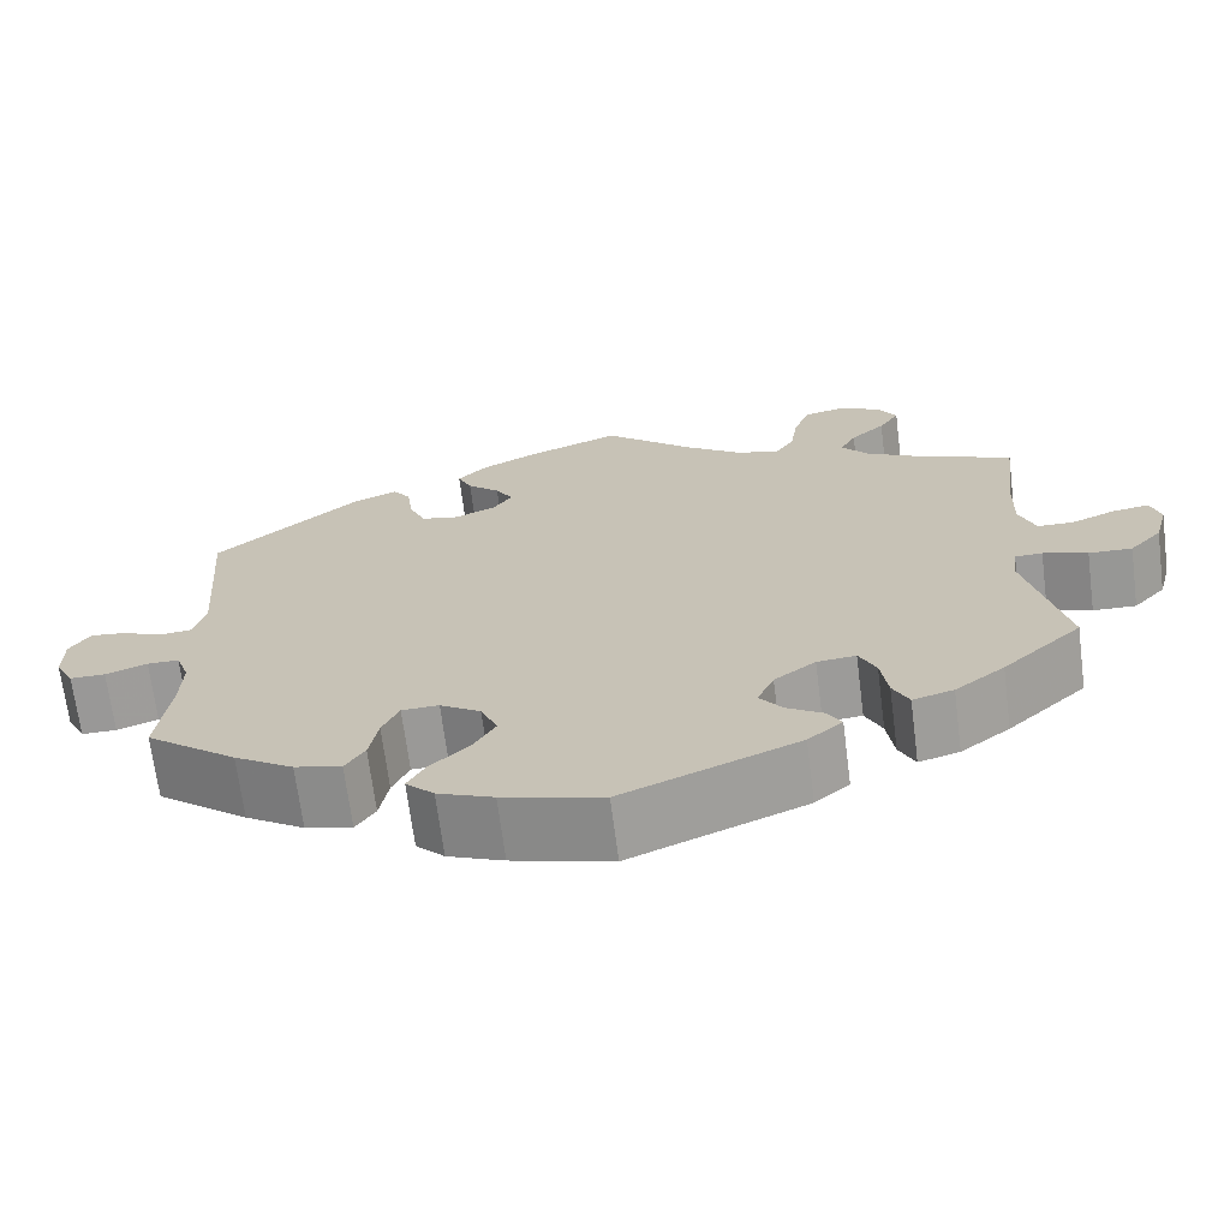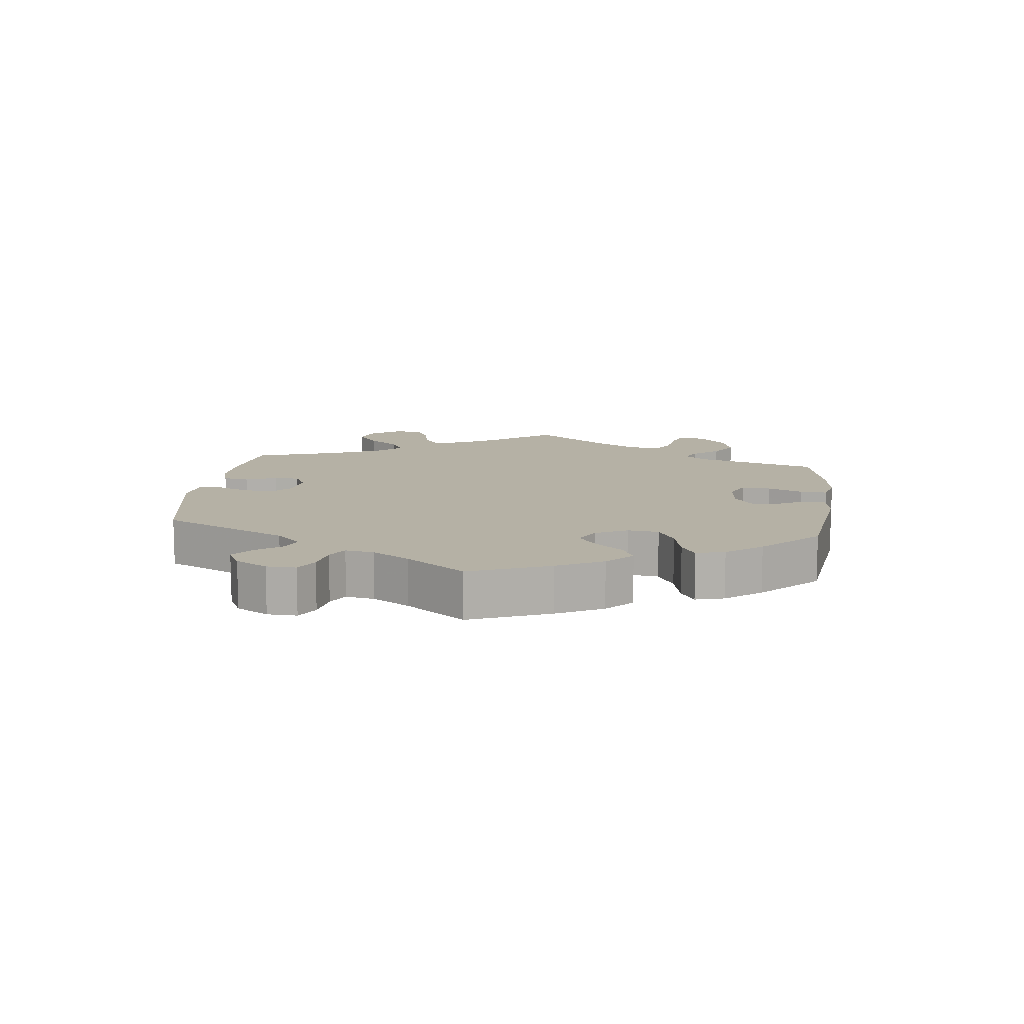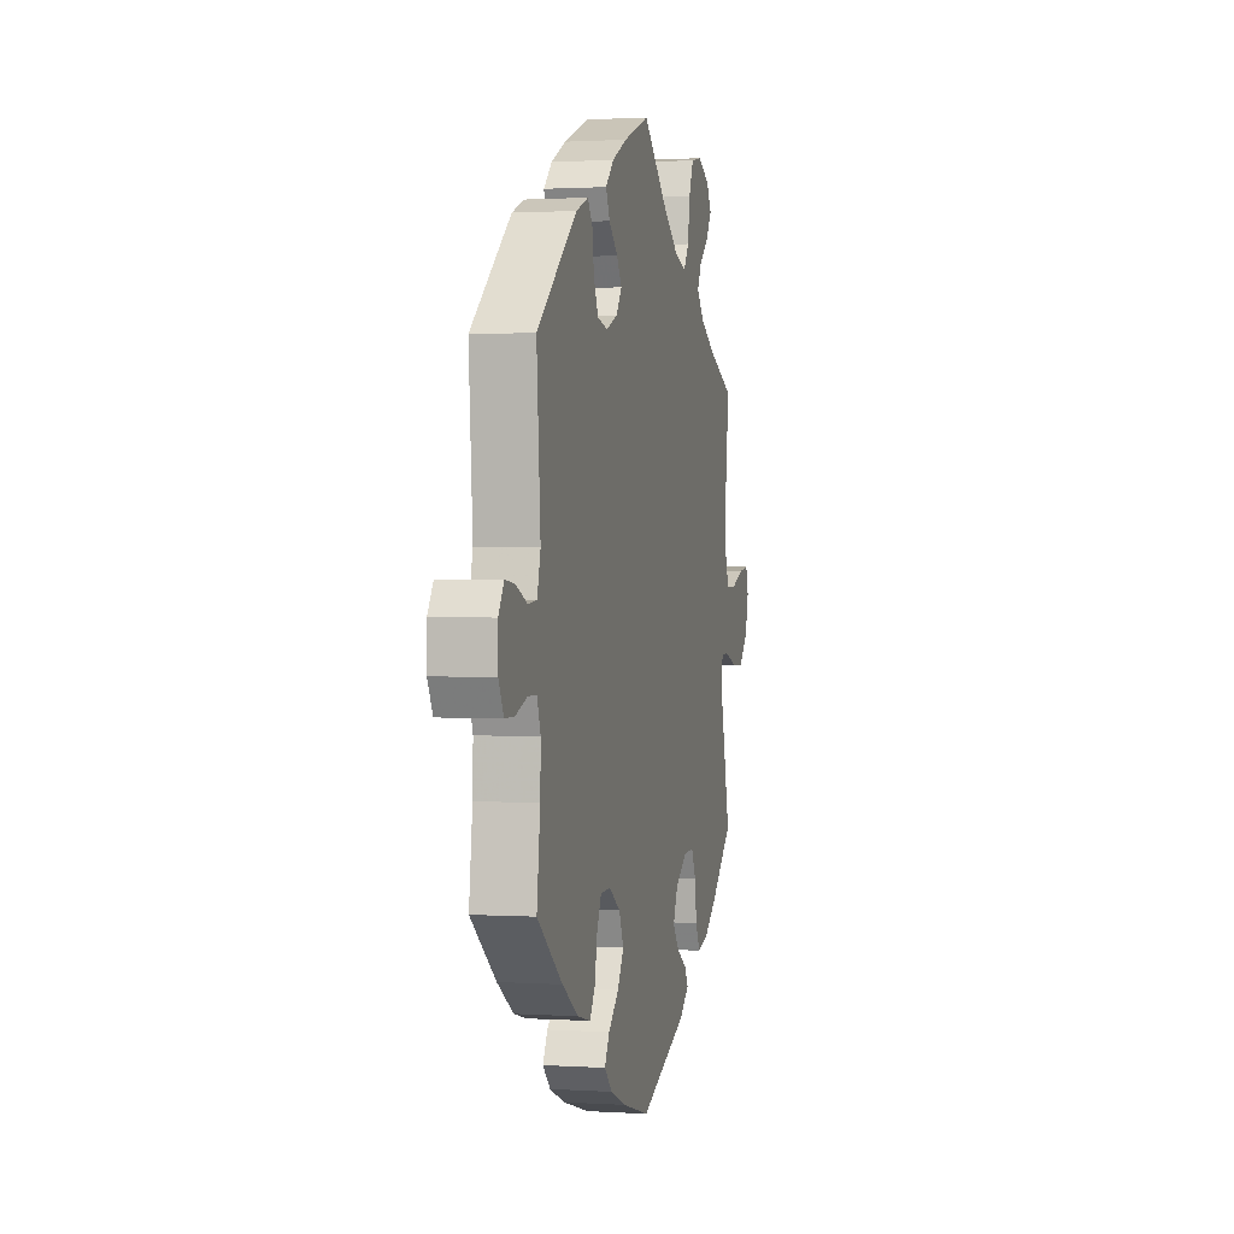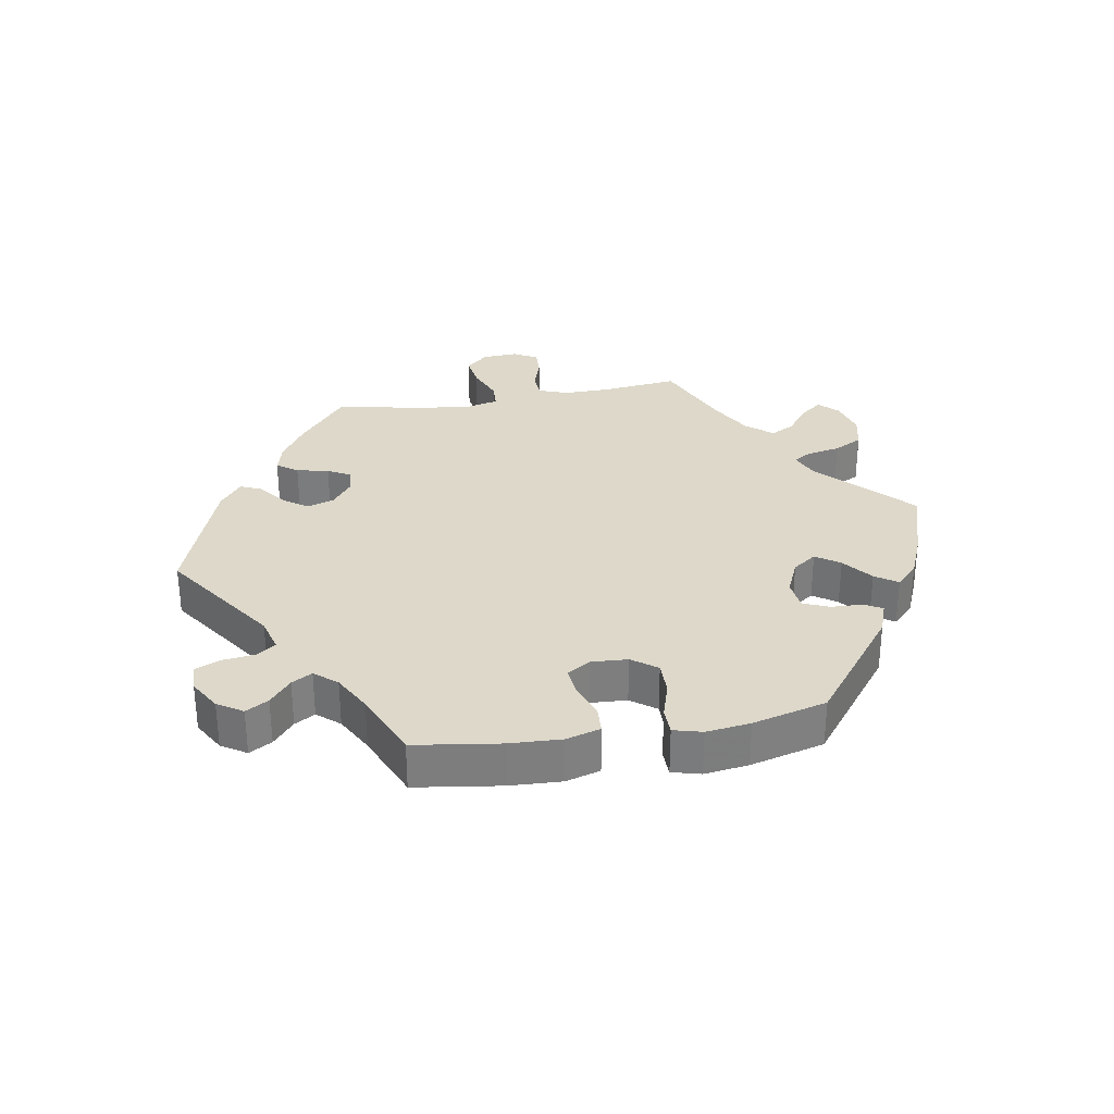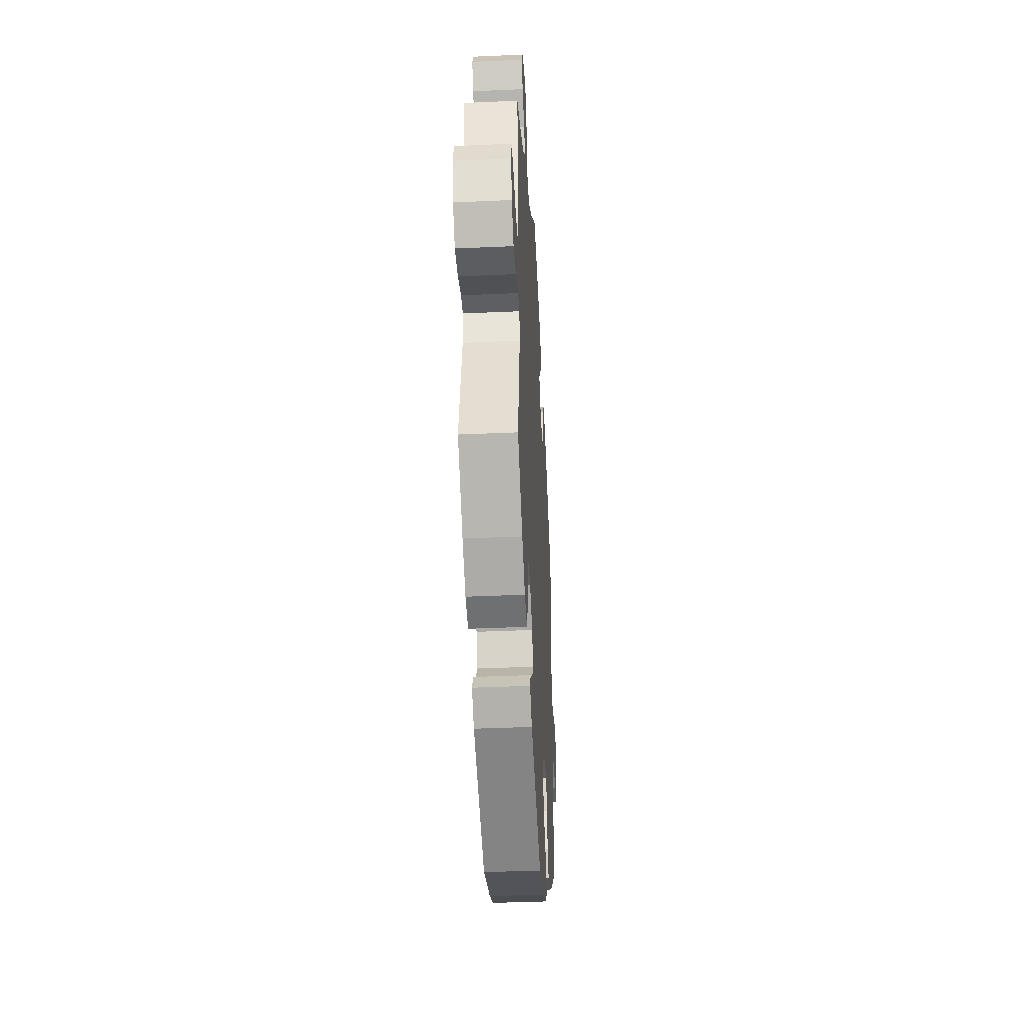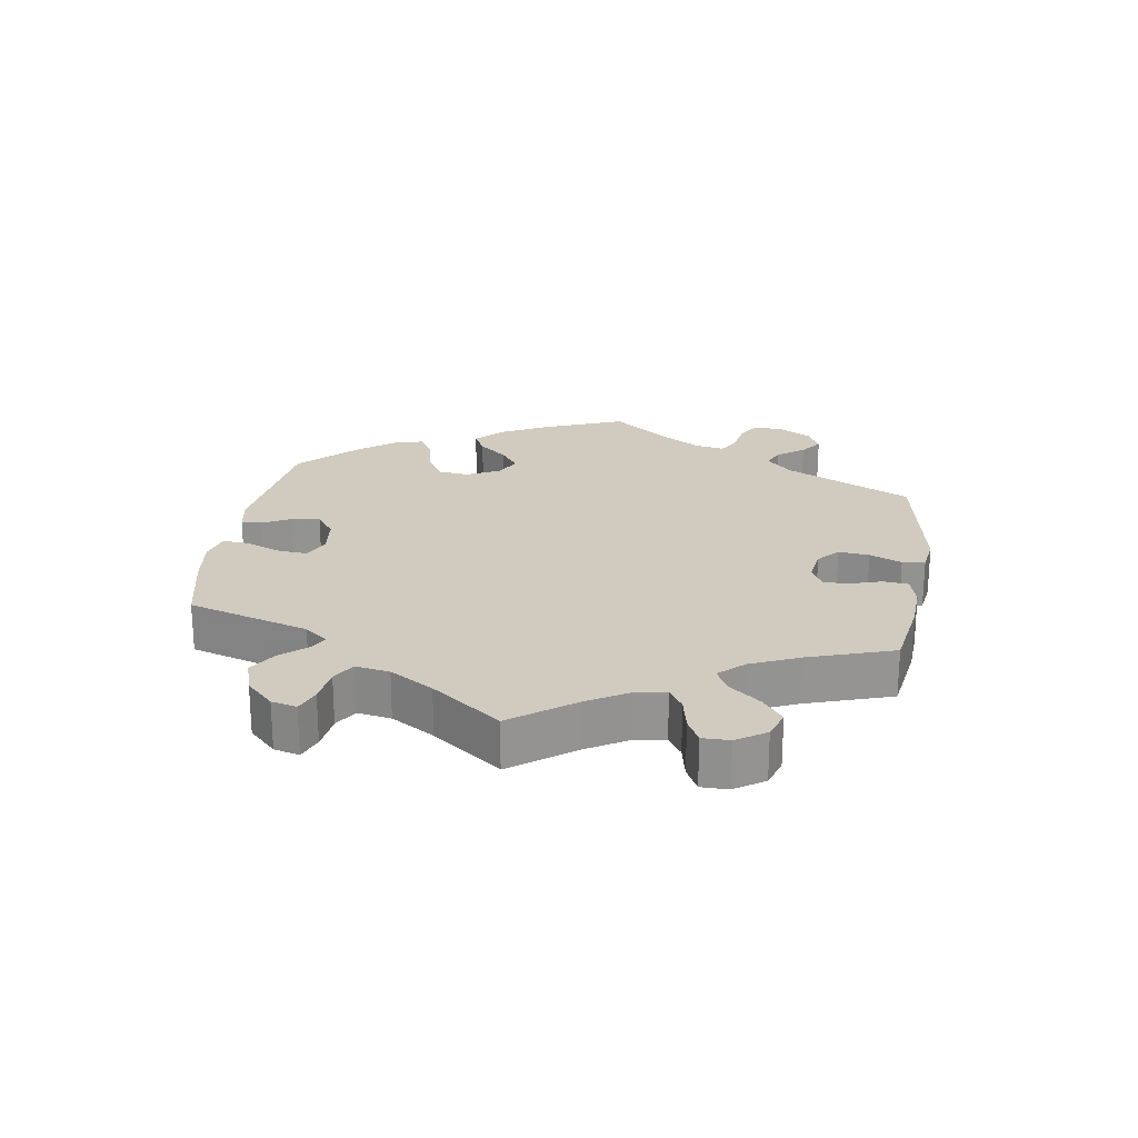
<metadata>
{"format":"obj","ext":"obj","renderer":"f3d","projection":"perspective","resolution":1024,"background":"white","views":[{"elev":-68.7,"azim":-172.7,"up":"+Z"},{"elev":11.8,"azim":126.7,"up":"+Y"},{"elev":1.0,"azim":103.1,"up":"+Z"},{"elev":31.0,"azim":140.2,"up":"+Y"},{"elev":-39.1,"azim":-86.8,"up":"+Z"},{"elev":23.3,"azim":-51.3,"up":"+Y"}]}
</metadata>
<code>
v 0.485 0.07 0.077
v 0.499 0.07 0.025
v 0.534 0.07 0.021
v 0.581 0.07 0.041
v 0.621 0.07 0.046
v 0.644 0.07 0.01
v 0.644 0.07 -0.046
v 0.623 0.07 -0.086
v 0.583 0.07 -0.086
v 0.536 0.07 -0.069
v 0.5 0.07 -0.069
v 0.485 0.07 -0.111
v 0.487 0.07 -0.177
v 0.501 0.07 -0.289
v 0.397 0.07 -0.371
v 0.33 0.07 -0.414
v 0.277 0.07 -0.427
v 0.255 0.07 -0.393
v 0.245 0.07 -0.338
v 0.226 0.07 -0.296
v 0.184 0.07 -0.295
v 0.138 0.07 -0.325
v 0.119 0.07 -0.369
v 0.145 0.07 -0.413
v 0.188 0.07 -0.453
v 0.208 0.07 -0.489
v 0.176 0.07 -0.521
v 0.113 0.07 -0.547
v 0 0.07 -0.578
v -0.198 0.07 -0.496
v -0.237 0.07 -0.463
v -0.221 0.07 -0.436
v -0.18 0.07 -0.41
v -0.154 0.07 -0.376
v -0.173 0.07 -0.333
v -0.22 0.07 -0.298
v -0.264 0.07 -0.294
v -0.283 0.07 -0.334
v -0.291 0.07 -0.391
v -0.309 0.07 -0.428
v -0.355 0.07 -0.415
v -0.411 0.07 -0.372
v -0.501 0.07 -0.289
v -0.457 0.07 -0.102
v -0.463 0.07 -0.058
v -0.494 0.07 -0.057
v -0.544 0.07 -0.074
v -0.593 0.07 -0.076
v -0.63 0.07 -0.036
v -0.645 0.07 0.02
v -0.634 0.07 0.058
v -0.593 0.07 0.052
v -0.542 0.07 0.031
v -0.501 0.07 0.032
v -0.483 0.07 0.081
v -0.485 0.07 0.158
v -0.501 0.07 0.288
v -0.393 0.07 0.335
v -0.331 0.07 0.37
v -0.3 0.07 0.407
v -0.318 0.07 0.442
v -0.357 0.07 0.477
v -0.38 0.07 0.513
v -0.359 0.07 0.549
v -0.311 0.07 0.573
v -0.266 0.07 0.564
v -0.247 0.07 0.517
v -0.238 0.07 0.457
v -0.216 0.07 0.423
v -0.167 0.07 0.438
v -0.102 0.07 0.486
v 0 0.07 0.577
v 0.107 0.07 0.536
v 0.168 0.07 0.505
v 0.202 0.07 0.471
v 0.186 0.07 0.436
v 0.149 0.07 0.402
v 0.129 0.07 0.369
v 0.151 0.07 0.336
v 0.198 0.07 0.317
v 0.24 0.07 0.326
v 0.259 0.07 0.369
v 0.266 0.07 0.421
v 0.286 0.07 0.449
v 0.336 0.07 0.429
v 0.501 0.07 0.289
v 0.485 0 0.077
v 0.499 0 0.025
v 0.534 0 0.021
v 0.581 0 0.041
v 0.621 0 0.046
v 0.644 0 0.01
v 0.644 0 -0.046
v 0.623 0 -0.086
v 0.583 0 -0.086
v 0.536 0 -0.069
v 0.5 0 -0.069
v 0.485 0 -0.111
v 0.487 0 -0.177
v 0.501 0 -0.289
v 0.397 0 -0.371
v 0.33 0 -0.414
v 0.277 0 -0.427
v 0.255 0 -0.393
v 0.245 0 -0.338
v 0.226 0 -0.296
v 0.184 0 -0.295
v 0.138 0 -0.325
v 0.119 0 -0.369
v 0.145 0 -0.413
v 0.188 0 -0.453
v 0.208 0 -0.489
v 0.176 0 -0.521
v 0.113 0 -0.547
v 0 0 -0.578
v -0.198 0 -0.496
v -0.237 0 -0.463
v -0.221 0 -0.436
v -0.18 0 -0.41
v -0.154 0 -0.376
v -0.173 0 -0.333
v -0.22 0 -0.298
v -0.264 0 -0.294
v -0.283 0 -0.334
v -0.291 0 -0.391
v -0.309 0 -0.428
v -0.355 0 -0.415
v -0.411 0 -0.372
v -0.501 0 -0.289
v -0.457 0 -0.102
v -0.463 0 -0.058
v -0.494 0 -0.057
v -0.544 0 -0.074
v -0.593 0 -0.076
v -0.63 0 -0.036
v -0.645 0 0.02
v -0.634 0 0.058
v -0.593 0 0.052
v -0.542 0 0.031
v -0.501 0 0.032
v -0.483 0 0.081
v -0.485 0 0.158
v -0.501 0 0.288
v -0.393 0 0.335
v -0.331 0 0.37
v -0.3 0 0.407
v -0.318 0 0.442
v -0.357 0 0.477
v -0.38 0 0.513
v -0.359 0 0.549
v -0.311 0 0.573
v -0.266 0 0.564
v -0.247 0 0.517
v -0.238 0 0.457
v -0.216 0 0.423
v -0.167 0 0.438
v -0.102 0 0.486
v 0 0 0.577
v 0.107 0 0.536
v 0.168 0 0.505
v 0.202 0 0.471
v 0.186 0 0.436
v 0.149 0 0.402
v 0.129 0 0.369
v 0.151 0 0.336
v 0.198 0 0.317
v 0.24 0 0.326
v 0.259 0 0.369
v 0.266 0 0.421
v 0.286 0 0.449
v 0.336 0 0.429
v 0.501 0 0.289
f 85 86 1
f 82 83 84 85
f 81 82 85 1
f 80 81 1 2
f 79 80 2
f 74 75 76 77
f 74 77 78
f 71 72 73 74
f 70 71 74 78
f 69 70 78 79
f 65 66 67 68
f 63 64 65 68
f 61 62 63 68
f 60 61 68 69
f 59 60 69 79
f 56 57 58
f 55 56 58 59
f 54 55 59 79
f 50 51 52 53
f 50 53 54
f 49 50 54
f 46 47 48 49
f 45 46 49 54
f 41 42 43 44
f 41 44 45
f 38 39 40 41
f 37 38 41 45
f 36 37 45 54
f 30 31 32 33
f 30 33 34
f 29 30 34
f 28 29 34 35
f 24 25 26 27
f 23 24 27 28
f 16 17 18 19
f 16 19 20
f 13 14 15 16
f 12 13 16 20
f 11 12 20 21
f 7 8 9 10
f 7 10 11
f 6 7 11
f 3 4 5 6
f 3 6 11
f 2 3 11 21
f 35 36 54 79
f 23 28 35
f 22 23 35 79
f 2 21 22 79
f 87 172 171
f 171 170 169 168
f 87 171 168 167
f 88 87 167 166
f 88 166 165
f 163 162 161 160
f 164 163 160
f 160 159 158 157
f 164 160 157 156
f 165 164 156 155
f 154 153 152 151
f 154 151 150 149
f 154 149 148 147
f 155 154 147 146
f 165 155 146 145
f 144 143 142
f 145 144 142 141
f 165 145 141 140
f 139 138 137 136
f 140 139 136
f 140 136 135
f 135 134 133 132
f 140 135 132 131
f 130 129 128 127
f 131 130 127
f 127 126 125 124
f 131 127 124 123
f 140 131 123 122
f 119 118 117 116
f 120 119 116
f 120 116 115
f 121 120 115 114
f 113 112 111 110
f 114 113 110 109
f 105 104 103 102
f 106 105 102
f 102 101 100 99
f 106 102 99 98
f 107 106 98 97
f 96 95 94 93
f 97 96 93
f 97 93 92
f 92 91 90 89
f 97 92 89
f 107 97 89 88
f 165 140 122 121
f 121 114 109
f 165 121 109 108
f 165 108 107 88
f 1 87 88 2
f 2 88 89 3
f 3 89 90 4
f 4 90 91 5
f 5 91 92 6
f 6 92 93 7
f 7 93 94 8
f 8 94 95 9
f 9 95 96 10
f 10 96 97 11
f 11 97 98 12
f 12 98 99 13
f 13 99 100 14
f 14 100 101 15
f 15 101 102 16
f 16 102 103 17
f 17 103 104 18
f 18 104 105 19
f 19 105 106 20
f 20 106 107 21
f 21 107 108 22
f 22 108 109 23
f 23 109 110 24
f 24 110 111 25
f 25 111 112 26
f 26 112 113 27
f 27 113 114 28
f 28 114 115 29
f 29 115 116 30
f 30 116 117 31
f 31 117 118 32
f 32 118 119 33
f 33 119 120 34
f 34 120 121 35
f 35 121 122 36
f 36 122 123 37
f 37 123 124 38
f 38 124 125 39
f 39 125 126 40
f 40 126 127 41
f 41 127 128 42
f 42 128 129 43
f 43 129 130 44
f 44 130 131 45
f 45 131 132 46
f 46 132 133 47
f 47 133 134 48
f 48 134 135 49
f 49 135 136 50
f 50 136 137 51
f 51 137 138 52
f 52 138 139 53
f 53 139 140 54
f 54 140 141 55
f 55 141 142 56
f 56 142 143 57
f 57 143 144 58
f 58 144 145 59
f 59 145 146 60
f 60 146 147 61
f 61 147 148 62
f 62 148 149 63
f 63 149 150 64
f 64 150 151 65
f 65 151 152 66
f 66 152 153 67
f 67 153 154 68
f 68 154 155 69
f 69 155 156 70
f 70 156 157 71
f 71 157 158 72
f 72 158 159 73
f 73 159 160 74
f 74 160 161 75
f 75 161 162 76
f 76 162 163 77
f 77 163 164 78
f 78 164 165 79
f 79 165 166 80
f 80 166 167 81
f 81 167 168 82
f 82 168 169 83
f 83 169 170 84
f 84 170 171 85
f 85 171 172 86
f 86 172 87 1

</code>
